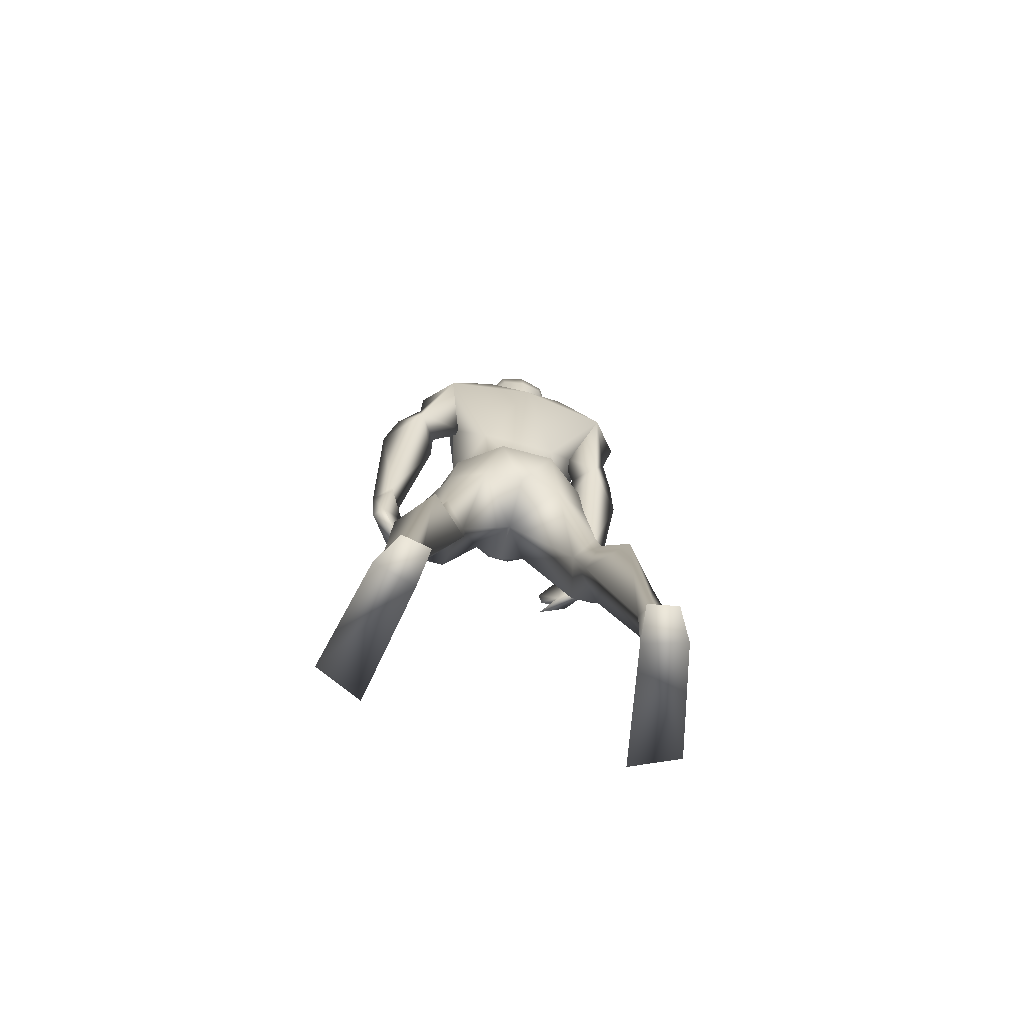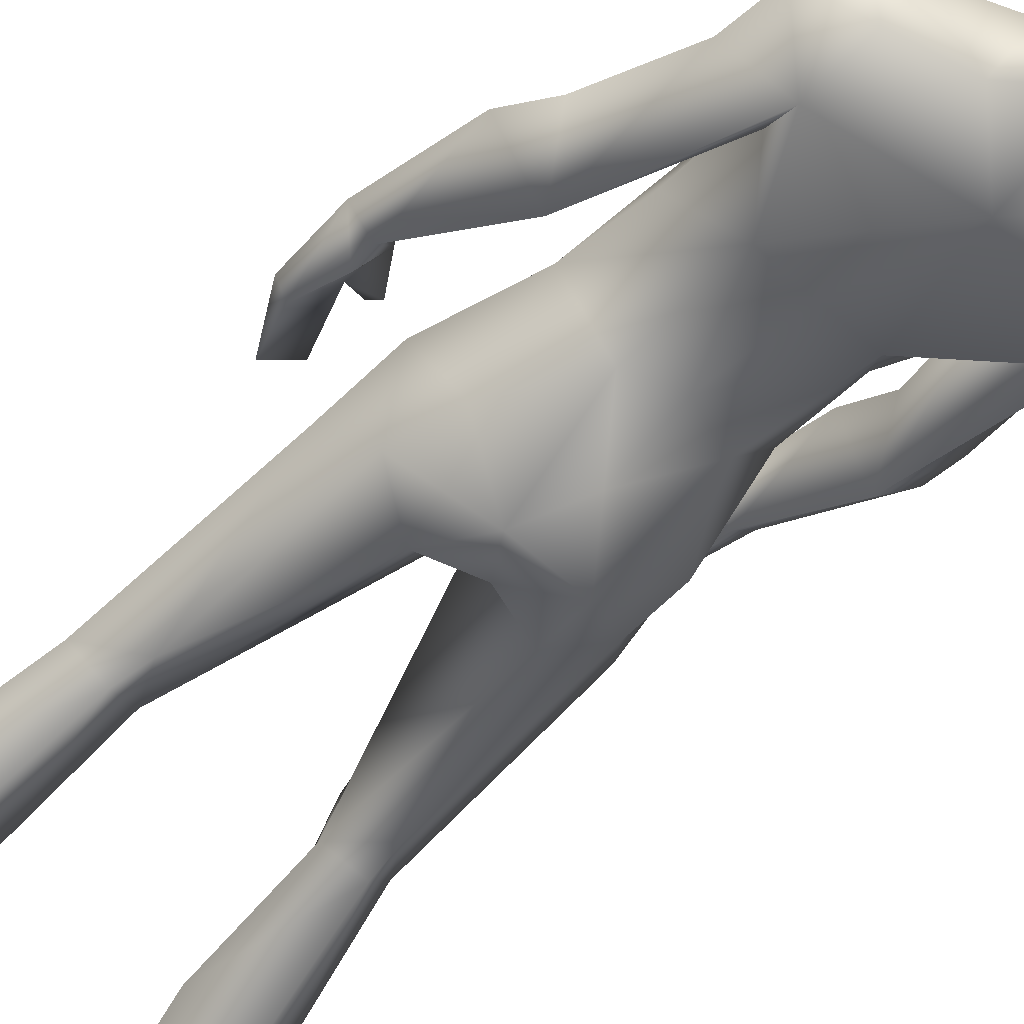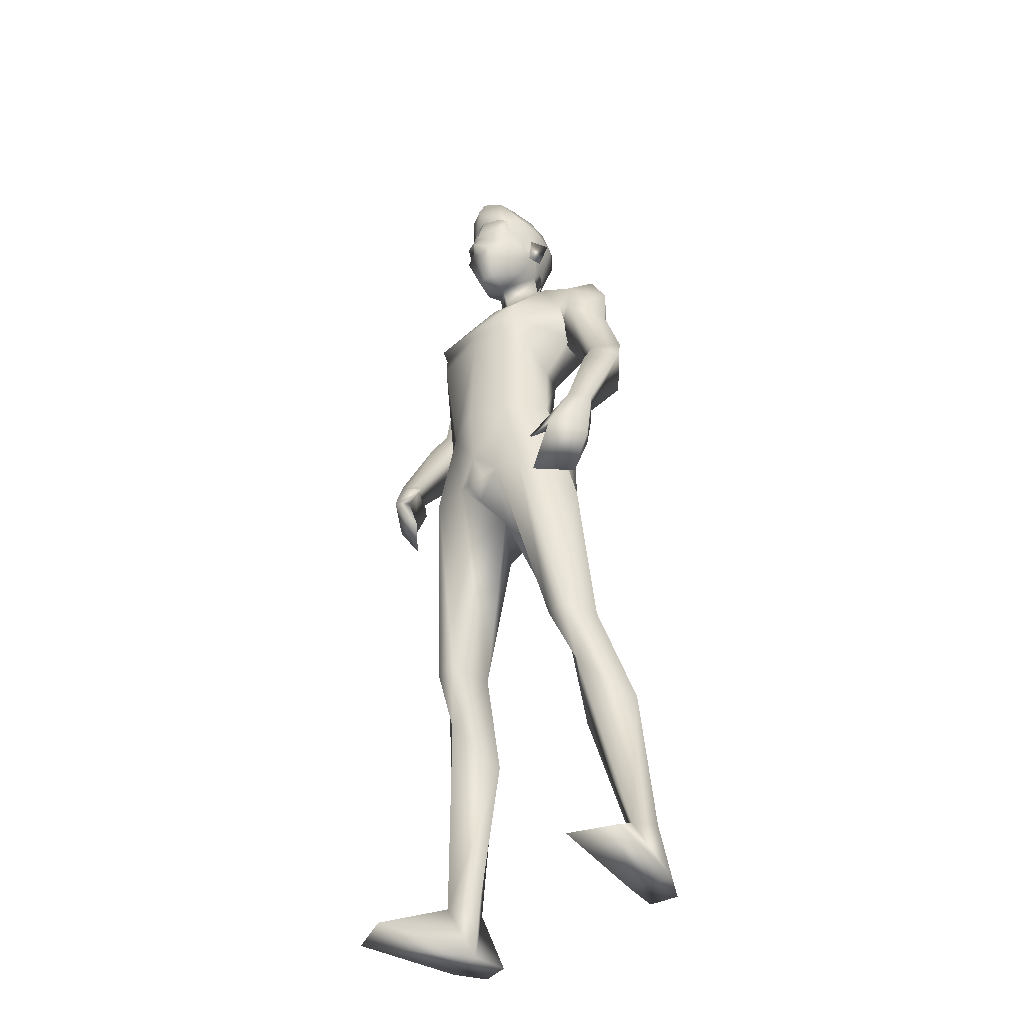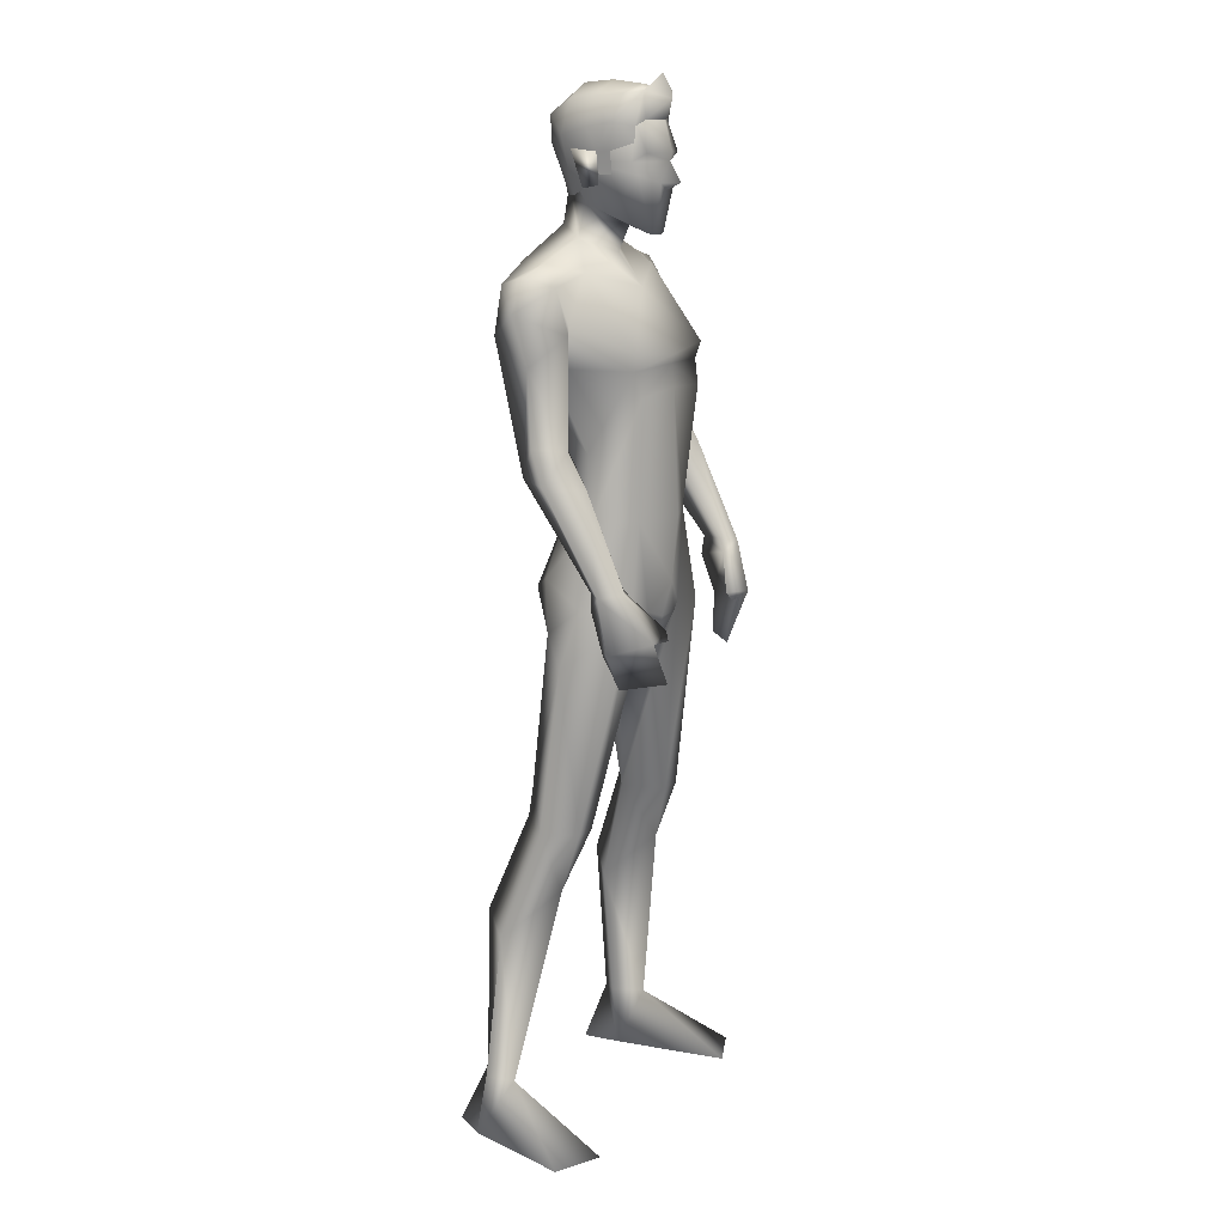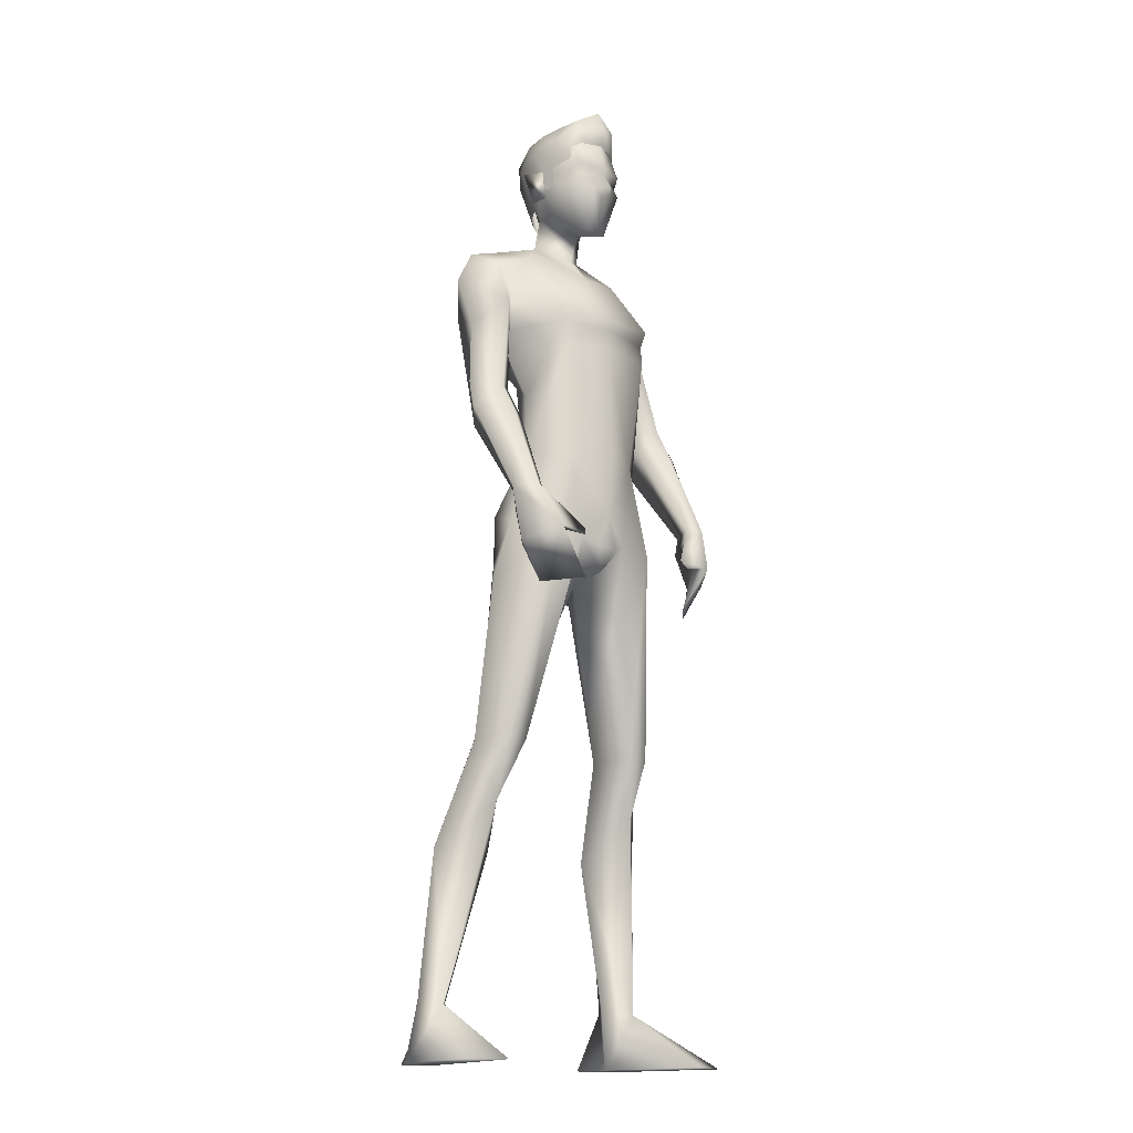
<metadata>
{"format":"obj","ext":"obj","renderer":"f3d","projection":"perspective","resolution":1024,"background":"white","views":[{"elev":-73.6,"azim":164.9,"up":"+Y"},{"elev":-54.6,"azim":135.5,"up":"+Z"},{"elev":-41.4,"azim":42.6,"up":"+Y"},{"elev":14.5,"azim":-58.7,"up":"+Y"},{"elev":-16.5,"azim":-41.4,"up":"+Y"}]}
</metadata>
<code>
o Man_Body
v 0 4.286 -0.2049
v 0.2495 4.197 -0.2193
v -0.2495 4.197 -0.2193
v 0.5092 4.188 0.1155
v -0.5092 4.188 0.1155
v 0.2801 4.186 0.3344
v -0.2801 4.186 0.3344
v -0 4.188 0.4588
v 0 5.521 -0.5661
v 0.3266 5.8 -0.4934
v -0.3266 5.8 -0.4934
v 0.4104 5.746 0.01396
v -0.4104 5.746 0.01396
v -0 5.634 0.189
v 0.3844 5.151 0.3599
v -0.3844 5.151 0.3599
v -0 5.165 0.4055
v 0 4.829 -0.2603
v 0.2927 4.831 -0.2578
v -0.2927 4.831 -0.2578
v 0.4881 4.626 0.07656
v -0.4881 4.626 0.07656
v 0.3521 4.986 0.3998
v -0.3521 4.986 0.3998
v -0 5.016 0.4228
v 0.409 5.261 0.3867
v -0.409 5.261 0.3867
v -0 5.224 0.426
v 0 6.007 -0.4012
v 0.2085 5.941 -0.1575
v -0.2085 5.941 -0.1575
v -0 5.843 0.01412
v 0.4826 2.129 0.09821
v -0.4826 2.129 0.09821
v 0.7426 2.12 -0.1366
v -0.7426 2.12 -0.1366
v 0.1906 3.572 0.3506
v -0.1906 3.572 0.3506
v -0 3.315 0.04088
v 0.2916 3.291 -0.3402
v -0.2916 3.291 -0.3402
v 0.9354 0.4042 -0.4577
v -0.9354 0.4042 -0.4577
v 0.7721 0.4001 -0.5558
v -0.7721 0.4001 -0.5558
v 0.7047 0.4042 -0.4568
v -0.7047 0.4042 -0.4568
v 0.8537 0.3774 -0.2869
v -0.8537 0.3774 -0.2869
v 0.5708 5.432 -0.004217
v -0.5708 5.432 -0.004217
v 0.2014 6.167 -0.108
v -0.2014 6.167 -0.108
v -0 6.016 0.0896
v 0 6.278 -0.3515
v 0.6656 5.374 -0.009509
v -0.5884 5.372 0.004803
v 0.654 5.687 -0.4398
v -0.6691 5.676 -0.4346
v 0.6247 5.669 -0.05954
v -0.6246 5.668 -0.05918
v 0.666 5.36 -0.5076
v -0.6585 5.351 -0.5001
v 0.8836 5.238 -0.2167
v -0.7985 5.182 -0.1651
v 0.7646 5.754 -0.2129
v -0.7739 5.739 -0.2045
v 0.5471 5.809 -0.1816
v -0.5639 5.809 -0.1843
v 0.5704 5.157 -0.1406
v -0.4245 5.257 -0.1366
v 0.9069 4.7 -0.0114
v -0.6755 4.663 0.05228
v 1.049 4.774 -0.1903
v -0.8537 4.696 -0.1051
v 0.8686 4.502 -0.3705
v 0.7258 4.717 -0.1241
v -0.52 4.712 -0.08631
v 0.9668 3.837 0.3797
v -0.719 3.812 0.495
v 1.092 3.835 0.2519
v -0.8421 3.799 0.3658
v 0.9653 3.834 0.1229
v -0.7137 3.796 0.2386
v 0.8775 3.849 0.3112
v -0.6292 3.824 0.4271
v 0.911 4.468 0.1144
v -0.6837 4.43 0.1976
v 1.132 4.527 -0.07428
v -0.9037 4.471 0.003227
v -0.6458 4.46 -0.3045
v 0.7161 4.51 -0.05314
v -0.4881 4.471 0.03053
v 0 3.378 -0.3308
v 0.6493 3.649 0.1155
v -0.6493 3.649 0.1155
v -0 3.748 0.418
v 0.5064 3.786 -0.2319
v -0.5064 3.786 -0.2319
v 0.1979 3.639 -0.4958
v -0.1979 3.639 -0.4958
v 0.4199 3.543 0.3615
v -0.4199 3.543 0.3615
v 0 3.893 -0.3341
v 0.5435 3.434 -0.1938
v -0.5435 3.434 -0.1938
v 0.6169 1.713 -0.04921
v -0.6169 1.713 -0.04921
v 0.9069 1.408 -0.3462
v -0.9069 1.408 -0.3462
v 0.6859 1.508 -0.5837
v -0.6859 1.508 -0.5837
v 0.4284 1.418 -0.366
v -0.4284 1.418 -0.366
v 0.5893 2.183 -0.3232
v -0.5893 2.183 -0.3232
v -0 6.859 0.08359
v -0 6.722 0.3294
v -0 6.477 0.399
v -0 6.42 0.3846
v 0.08096 6.288 0.3676
v -0.08096 6.288 0.3676
v -0 5.964 0.3115
v 0.07543 5.97 0.2938
v -0.07543 5.97 0.2938
v 0.224 6.338 0.2892
v -0.224 6.338 0.2892
v 0.2324 6.42 0.2456
v -0.2324 6.42 0.2456
v 0.1967 6.676 0.2418
v -0.1967 6.676 0.2418
v 0.2079 6.773 0.1014
v -0.2079 6.773 0.1014
v 0.164 6.827 -0.1428
v -0.164 6.827 -0.1428
v 0.2857 6.626 -0.07602
v -0.2857 6.626 -0.07602
v 0.2928 6.418 -0.05538
v -0.2928 6.418 -0.05538
v 0 6.48 -0.4272
v 0 6.673 -0.4089
v 0 6.852 -0.2417
v 0.9906 3e-06 -0.5048
v -0.9906 3e-06 -0.5048
v 0.8665 3e-06 -0.7144
v -0.8665 3e-06 -0.7144
v 0.7008 3e-06 -0.4205
v -0.7008 3e-06 -0.4205
v 0.8461 3e-06 0.383
v -0.8461 3e-06 0.383
v 1.169 3e-06 0.2382
v -1.169 3e-06 0.2382
v 0.6678 3e-06 -0.6757
v -0.6678 3e-06 -0.6757
v -0 6.243 0.3594
v -0 6.288 0.4634
v 0.1887 6.471 0.3307
v -0.1887 6.471 0.3307
v 0.3424 6.499 -0.1302
v -0.3424 6.499 -0.1302
v 0.2857 6.481 0.02162
v -0.2857 6.481 0.02162
v 0.2639 6.275 0.02576
v -0.2639 6.275 0.02576
v 0.2972 6.254 -0.07196
v -0.2972 6.254 -0.07196
v 0.2206 6.39 -0.03751
v -0.2206 6.39 -0.03751
v 0.2165 6.423 -0.2661
v -0.2165 6.423 -0.2661
v 0.213 6.65 -0.3137
v -0.213 6.65 -0.3137
v 0.5605 2.378 -0.3075
v -0.5605 2.378 -0.3075
v 0.6344 2.129 0.09821
v -0.6344 2.129 0.09821
v 0.4106 2.117 -0.2065
v -0.4106 2.117 -0.2065
v 1.056 3.456 0.2711
v -0.7923 3.423 0.4053
v 0.883 3.508 0.5129
v -0.6245 3.495 0.6462
v 0.8902 3.183 0.2396
v -0.6152 3.156 0.3903
v 0.6733 3.184 0.4663
v -0.4019 3.177 0.6194
v 0.6842 3.477 0.4988
v -0.4245 3.471 0.6363
v 0.9853 3.44 0.1938
v -0.7194 3.406 0.33
v 0.8083 3.512 0.4361
v -0.5489 3.497 0.5703
v 0.9527 3.71 0.1086
v -0.696 3.672 0.231
v 0.8249 3.77 0.347
v -0.5741 3.75 0.4675
v 0.6528 3.536 0.4683
v -0.3949 3.53 0.6032
v 0.6942 3.251 -0.01058
v -0.6942 3.251 -0.01058
v -0.2019 6.097 0.05199
v 0.2019 6.097 0.05199
v -0.07785 3.527 0.3904
v 0.07785 3.527 0.3904
v -0 3.354 0.3296
v -0.873 5.519 -0.2312
v 0.8811 5.54 -0.2463
v 0.4509 5.242 -0.1304
v -0.5704 5.157 -0.1406
f 50 26 15
f 16 27 51
f 68 30 12
f 13 31 69
f 50 12 26
f 27 13 51
f 10 58 62
f 63 59 11
f 60 66 68
f 69 67 61
f 9 62 19
f 20 63 9
f 19 18 9
f 9 18 20
f 10 62 9
f 9 63 11
f 68 12 60
f 61 13 69
f 98 4 95
f 96 5 99
f 98 2 4
f 5 3 99
f 72 87 89
f 90 88 73
f 72 89 74
f 75 90 73
f 77 92 72
f 73 93 78
f 92 87 72
f 73 88 93
f 37 102 6
f 7 103 38
f 39 94 40
f 41 94 39
f 104 1 2
f 3 1 104
f 95 105 98
f 99 106 96
f 100 98 105
f 106 99 101
f 100 104 2
f 3 104 101
f 2 98 100
f 101 99 3
f 6 102 95
f 96 103 7
f 95 4 6
f 7 5 96
f 107 175 33
f 34 176 108
f 177 173 115
f 116 174 178
f 173 35 115
f 116 36 174
f 118 132 117
f 117 133 118
f 132 134 117
f 117 135 133
f 134 142 117
f 117 142 135
f 149 151 48
f 49 152 150
f 145 153 44
f 45 154 146
f 120 156 121
f 122 156 120
f 121 156 155
f 155 156 122
f 54 124 123
f 123 125 54
f 155 123 121
f 122 123 155
f 123 124 121
f 122 125 123
f 147 143 151
f 152 144 148
f 147 151 149
f 150 152 148
f 143 147 145
f 146 148 144
f 147 153 145
f 146 154 148
f 44 153 147
f 148 154 45
f 44 147 46
f 47 148 45
f 48 151 143
f 144 152 49
f 48 143 42
f 43 144 49
f 48 46 147
f 148 47 49
f 48 147 149
f 150 148 49
f 44 42 143
f 144 43 45
f 44 143 145
f 146 144 45
f 130 136 132
f 133 137 131
f 136 134 132
f 133 135 137
f 119 130 118
f 118 131 119
f 121 126 120
f 120 127 122
f 126 128 120
f 120 129 127
f 107 33 177
f 178 34 108
f 107 177 113
f 114 178 108
f 48 107 113
f 114 108 49
f 48 113 46
f 47 114 49
f 113 177 115
f 116 178 114
f 113 115 111
f 112 116 114
f 46 113 111
f 112 114 47
f 46 111 44
f 45 112 47
f 111 115 109
f 110 116 112
f 115 35 109
f 110 36 116
f 44 111 109
f 110 112 45
f 44 109 42
f 43 110 45
f 109 35 107
f 108 36 110
f 35 175 107
f 108 176 36
f 42 109 48
f 49 110 43
f 109 107 48
f 49 108 110
f 100 105 40
f 41 106 101
f 100 40 94
f 94 41 101
f 76 83 92
f 93 84 91
f 83 85 92
f 93 86 84
f 76 92 77
f 78 93 91
f 92 85 87
f 88 86 93
f 85 79 87
f 88 80 86
f 89 81 83
f 84 82 90
f 89 83 76
f 91 84 90
f 74 89 76
f 91 90 75
f 87 79 81
f 82 80 88
f 87 81 89
f 90 82 88
f 56 60 50
f 51 61 57
f 60 12 50
f 51 13 61
f 56 77 72
f 73 78 57
f 62 64 76
f 91 65 63
f 64 74 76
f 91 75 65
f 64 56 72
f 73 57 65
f 64 72 74
f 75 73 65
f 10 68 58
f 59 69 11
f 68 66 58
f 59 67 69
f 10 29 30
f 31 29 11
f 10 30 68
f 69 31 11
f 15 23 21
f 22 24 16
f 30 29 55
f 55 29 31
f 30 55 52
f 53 55 31
f 32 30 52
f 53 31 32
f 32 52 54
f 54 53 32
f 12 30 14
f 14 31 13
f 30 32 14
f 14 32 31
f 26 12 14
f 14 13 27
f 26 14 28
f 28 14 27
f 15 26 28
f 28 27 16
f 15 28 17
f 17 28 16
f 23 15 17
f 17 16 24
f 23 17 25
f 25 17 24
f 6 23 25
f 25 24 7
f 6 25 8
f 8 25 7
f 4 21 23
f 24 22 5
f 4 23 6
f 7 24 5
f 2 19 4
f 5 20 3
f 19 21 4
f 5 22 20
f 1 18 19
f 18 1 20
f 2 1 19
f 20 1 3
f 130 157 128
f 129 158 131
f 157 120 128
f 129 120 158
f 120 157 119
f 119 158 120
f 157 130 119
f 119 131 158
f 138 128 126
f 127 129 139
f 52 55 140
f 140 55 53
f 9 29 10
f 11 29 9
f 141 142 134
f 135 142 141
f 128 138 136
f 137 139 129
f 136 130 128
f 129 131 137
f 118 130 132
f 133 131 118
f 6 8 97
f 97 8 7
f 97 37 6
f 7 38 97
f 159 167 161
f 162 168 160
f 161 167 163
f 164 168 162
f 163 167 165
f 166 168 164
f 165 167 159
f 160 168 166
f 140 169 52
f 53 170 140
f 169 138 52
f 53 139 170
f 136 171 134
f 135 172 137
f 171 141 134
f 135 141 172
f 105 173 40
f 41 174 106
f 177 40 173
f 174 41 178
f 181 187 191
f 192 188 182
f 181 191 185
f 186 192 182
f 179 183 189
f 190 184 180
f 79 195 197
f 198 196 80
f 195 79 85
f 86 80 196
f 81 193 83
f 84 194 82
f 81 179 189
f 190 180 82
f 81 189 193
f 194 190 82
f 195 191 197
f 198 192 196
f 191 187 197
f 198 188 192
f 183 185 191
f 192 186 184
f 183 191 189
f 190 192 184
f 181 79 197
f 198 80 182
f 181 197 187
f 188 198 182
f 179 181 183
f 184 182 180
f 181 185 183
f 184 186 182
f 175 102 33
f 34 103 176
f 102 37 33
f 34 38 103
f 39 177 37
f 38 178 39
f 177 33 37
f 38 34 178
f 40 177 39
f 39 178 41
f 141 171 169
f 170 172 141
f 141 169 140
f 140 170 141
f 138 169 136
f 137 170 139
f 169 171 136
f 137 172 170
f 161 165 159
f 160 166 162
f 161 163 165
f 166 164 162
f 195 85 83
f 84 86 196
f 83 193 195
f 196 194 84
f 189 191 195
f 196 192 190
f 195 193 189
f 190 194 196
f 81 79 181
f 182 80 82
f 181 179 81
f 82 180 182
f 35 199 175
f 95 199 105
f 200 36 176
f 200 96 106
f 174 36 200
f 200 106 174
f 103 96 200
f 200 176 103
f 102 175 199
f 199 95 102
f 173 105 199
f 199 35 173
f 125 201 54
f 201 53 54
f 52 202 54
f 202 124 54
f 138 126 202
f 202 52 138
f 139 53 201
f 201 127 139
f 124 202 126
f 126 121 124
f 127 201 125
f 125 122 127
f 204 37 97
f 97 38 203
f 206 67 59
f 206 65 57
f 66 207 58
f 64 207 56
f 60 56 207
f 207 66 60
f 61 67 206
f 206 57 61
f 62 58 207
f 207 64 62
f 63 65 206
f 206 59 63
f 50 208 56
f 208 77 56
f 76 77 208
f 208 62 76
f 15 21 70
f 70 50 15
f 62 70 19
f 70 21 19
f 209 22 16
f 16 51 209
f 63 20 209
f 20 22 209
f 71 78 91
f 91 63 71
f 51 57 71
f 57 78 71
f 51 63 209
f 51 71 63
f 50 70 62
f 50 62 208
f 94 101 100
f 100 101 104
f 97 203 204
f 204 203 205
f 205 37 204
f 38 205 203
f 37 205 39
f 205 38 39
o Sphere
v 0 6.453 -0.4358
v -0.163 6.535 -0.3881
v 0.163 6.535 -0.3881
v -0.282 6.575 -0.2381
v 0.282 6.575 -0.2381
v -0.3097 6.63 -0.03842
v 0.3097 6.63 -0.03842
v -0.1387 6.671 0.2906
v 0.1387 6.671 0.2906
v -0.1724 6.847 0.2938
v 0.1724 6.847 0.2938
v -0.2409 6.814 -0.02828
v 0.2409 6.814 -0.02828
v -0.2291 6.795 -0.2037
v 0.2291 6.795 -0.2037
v -0.1852 6.699 -0.3739
v 0.1852 6.699 -0.3739
v 0 6.734 -0.414
v 0 6.889 -0.2363
v -0 6.798 0.3963
v -0 6.671 0.3449
v 0 6.197 -0.3677
v -0.1268 6.197 -0.2733
v 0.1268 6.197 -0.2733
v -0.2137 6.205 -0.1863
v 0.2137 6.205 -0.1863
v -0.2559 6.255 -0.07085
v 0.2559 6.255 -0.07085
v -0.269 6.486 0.1142
v 0.269 6.486 0.1142
v -0.2172 6.534 0.2556
v 0.2172 6.534 0.2556
v -0 6.886 0.1831
v 0 6.909 -0.02635
v -0.2096 6.83 0.168
v 0.2096 6.83 0.168
v -0.2049 6.633 0.2522
v 0.2049 6.633 0.2522
v -0.287 6.484 0.02215
v 0.287 6.484 0.02215
v -0.271 6.335 0.03295
v 0.271 6.335 0.03295
v -0.2571 6.339 0.1126
v 0.2571 6.339 0.1126
v -0.2855 6.661 0.1362
v 0.2855 6.661 0.1362
v -0.2936 6.451 -0.05831
v 0.2936 6.451 -0.05831
v -0 6.95 0.3293
f 256 213 234
f 235 214 257
f 236 256 234
f 235 257 237
f 256 215 213
f 214 216 257
f 215 256 248
f 249 257 216
f 217 230 229
f 229 230 218
f 229 219 217
f 218 220 229
f 215 248 254
f 255 249 216
f 248 238 254
f 255 239 249
f 211 210 232
f 233 210 212
f 210 231 232
f 231 210 233
f 234 213 211
f 212 214 235
f 234 211 232
f 233 212 235
f 240 246 254
f 255 247 241
f 240 254 238
f 239 255 241
f 246 217 219
f 220 218 247
f 219 254 246
f 247 255 220
f 229 258 219
f 220 258 229
f 238 248 250
f 251 249 239
f 238 250 252
f 253 251 239
f 219 244 254
f 255 245 220
f 227 210 211
f 212 210 227
f 227 211 225
f 226 212 227
f 242 243 221
f 222 243 242
f 242 221 244
f 245 222 242
f 219 229 242
f 242 229 220
f 219 242 244
f 245 242 220
f 221 243 223
f 224 243 222
f 243 228 223
f 224 228 243
f 223 228 225
f 226 228 224
f 228 227 225
f 226 227 228
f 213 223 225
f 226 224 214
f 213 225 211
f 212 226 214
f 215 221 223
f 224 222 216
f 215 223 213
f 214 224 216
f 254 244 221
f 222 245 255
f 254 221 215
f 216 222 255

</code>
